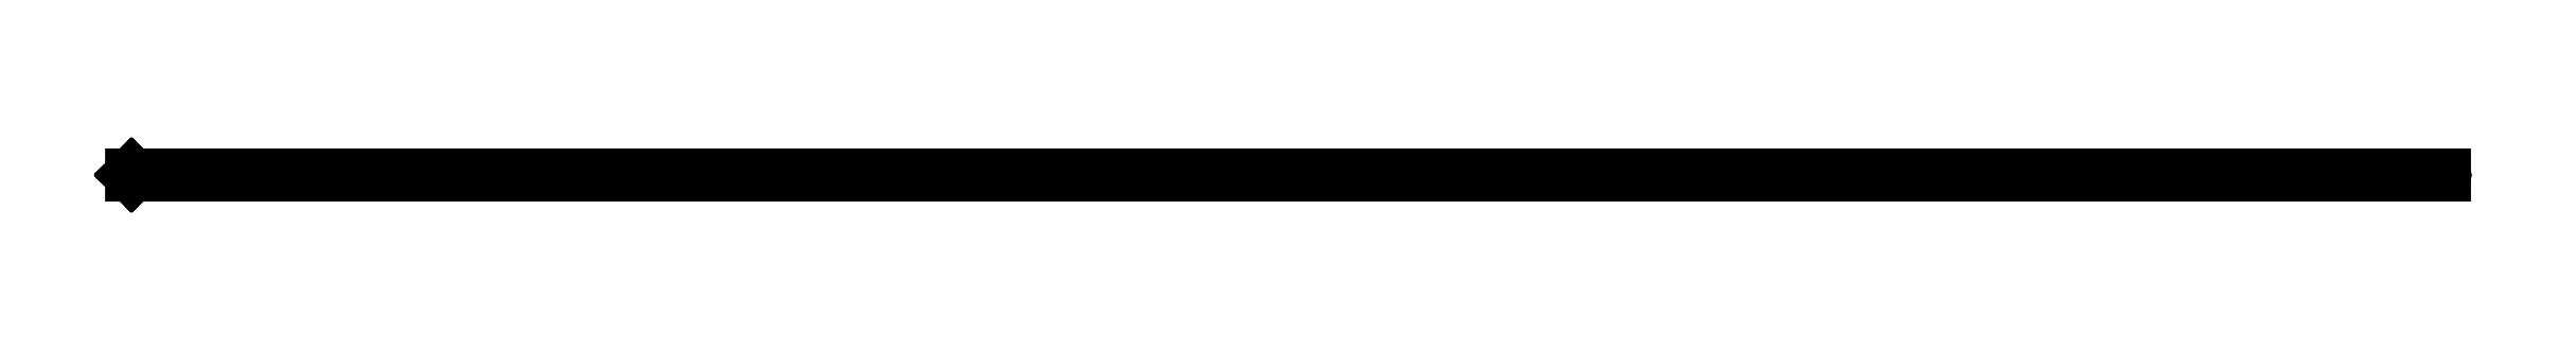
<metadata>
{"format":"dxf","ext":"dxf","renderer":"ezdxf+matplotlib","layout":"modelspace","background":"white","min_lineweight":24,"dpi":150}
</metadata>
<code>
0
SECTION
2
ENTITIES
0
3DSOLID
8
0
347
7A
290
     1
2
{0b362084-f98b-1c48-b477-89f18ab8f543}
350
0
0
POINT
8
40mm X 40mm 12 in v1_Sketch1
10
2
20
2
30
0
0
POINT
8
40mm X 40mm 12 in v1_Sketch1
10
4
20
2.406
30
0
0
POINT
8
40mm X 40mm 12 in v1_Sketch1
10
3.568
20
2.407
30
0
0
POINT
8
40mm X 40mm 12 in v1_Sketch1
10
0
20
0
30
0
0
POINT
8
40mm X 40mm 12 in v1_Sketch1
10
3.568
20
3.263
30
0
0
POINT
8
40mm X 40mm 12 in v1_Sketch1
10
0
20
0
30
0
0
POINT
8
40mm X 40mm 12 in v1_Sketch1
10
3.568
20
0.7375
30
0
0
POINT
8
40mm X 40mm 12 in v1_Sketch1
10
2.406
20
3.568
30
0
0
LINE
8
40mm X 40mm 12 in v1_Sketch1
10
0.4
20
1e-16
30
0
11
1.443
21
1e-16
31
0
0
LINE
8
40mm X 40mm 12 in v1_Sketch1
10
0
20
4
30
0
11
-1e-16
21
0.4
31
0
0
CIRCLE
8
40mm X 40mm 12 in v1_Sketch1
10
2
20
2
30
0
40
0.3405
0
LINE
8
40mm X 40mm 12 in v1_Sketch1
10
4
20
4
30
0
11
4
21
2.557
31
0
0
LINE
8
40mm X 40mm 12 in v1_Sketch1
10
3.85
20
2.407
30
0
11
3.718
21
2.406
31
0
0
LINE
8
40mm X 40mm 12 in v1_Sketch1
10
3.85
20
1.594
30
0
11
3.718
21
1.594
31
0
0
LINE
8
40mm X 40mm 12 in v1_Sketch1
10
-2.646e-06
20
-2.646e-06
30
0
11
1.593
21
-2.646e-06
31
0
0
LINE
8
40mm X 40mm 12 in v1_Sketch1
10
0
20
0
30
0
11
0
21
2
31
0
0
LINE
8
40mm X 40mm 12 in v1_Sketch1
10
4
20
4
30
0
11
2.406
21
4
31
0
0
LINE
8
40mm X 40mm 12 in v1_Sketch1
10
3.6
20
4
30
0
11
0
21
4
31
0
0
LINE
8
40mm X 40mm 12 in v1_Sketch1
10
2.406
20
3.85
30
0
11
2.406
21
3.718
31
0
0
LINE
8
40mm X 40mm 12 in v1_Sketch1
10
2.556
20
3.568
30
0
11
3.043
21
3.568
31
0
0
LINE
8
40mm X 40mm 12 in v1_Sketch1
10
2
20
2
30
0
11
2
21
4
31
0
0
LINE
8
40mm X 40mm 12 in v1_Sketch1
10
2
20
2
30
0
11
2
21
0
31
0
0
LINE
8
40mm X 40mm 12 in v1_Sketch1
10
1.443
20
3.568
30
0
11
0.955
21
3.568
31
0
0
LINE
8
40mm X 40mm 12 in v1_Sketch1
10
4
20
0
30
0
11
4
21
3.6
31
0
0
LINE
8
40mm X 40mm 12 in v1_Sketch1
10
0
20
4
30
0
11
2
21
4
31
0
0
LINE
8
40mm X 40mm 12 in v1_Sketch1
10
1.593
20
3.85
30
0
11
1.593
21
3.718
31
0
0
LINE
8
40mm X 40mm 12 in v1_Sketch1
10
2.232e-07
20
3.6
30
0
11
8.055e-07
21
2.556
31
0
0
LINE
8
40mm X 40mm 12 in v1_Sketch1
10
4
20
4
30
0
11
2.556
21
4
31
0
0
LINE
8
40mm X 40mm 12 in v1_Sketch1
10
2
20
2
30
0
11
4
21
2
31
0
0
LINE
8
40mm X 40mm 12 in v1_Sketch1
10
0.15
20
2.406
30
0
11
0.282
21
2.406
31
0
0
LINE
8
40mm X 40mm 12 in v1_Sketch1
10
0.432
20
2.556
30
0
11
0.4322
21
3.027
31
0
0
LINE
8
40mm X 40mm 12 in v1_Sketch1
10
2.557
20
0.432
30
0
11
1.891e+05
21
0.3
31
0
0
LINE
8
40mm X 40mm 12 in v1_Sketch1
10
2.407
20
0.15
30
0
11
2.407
21
0.282
31
0
0
LINE
8
40mm X 40mm 12 in v1_Sketch1
10
3.6
20
-5.291e-07
30
0
11
2.557
21
-1.909e-06
31
0
0
LINE
8
40mm X 40mm 12 in v1_Sketch1
10
0.4
20
4
30
0
11
1.443
21
4
31
0
0
LINE
8
40mm X 40mm 12 in v1_Sketch1
10
2
20
2
30
0
11
0
21
2
31
0
0
LINE
8
40mm X 40mm 12 in v1_Sketch1
10
3.568
20
2.556
30
0
11
3.568
21
3.029
31
0
0
LINE
8
40mm X 40mm 12 in v1_Sketch1
10
4
20
0.4
30
0
11
4
21
1.443
31
0
0
LINE
8
40mm X 40mm 12 in v1_Sketch1
10
3.568
20
1.444
30
0
11
3.568
21
0.9715
31
0
0
LINE
8
40mm X 40mm 12 in v1_Sketch1
10
1.443
20
0.432
30
0
11
0.9709
21
0.432
31
0
0
LINE
8
40mm X 40mm 12 in v1_Sketch1
10
1.593
20
0.15
30
0
11
1.593
21
0.282
31
0
0
ARC
8
40mm X 40mm 12 in v1_Sketch1
10
0.5256
20
0.9566
30
0
40
0.0936
50
180
51
313.7
0
ARC
8
40mm X 40mm 12 in v1_Sketch1
10
1.443
20
0.282
30
0
40
0.15
50
360
51
90
0
ARC
8
40mm X 40mm 12 in v1_Sketch1
10
3.85
20
1.444
30
0
40
0.15
50
360
51
90
0
ARC
8
40mm X 40mm 12 in v1_Sketch1
10
3.85
20
2.557
30
0
40
0.15
50
270
51
360
0
ARC
8
40mm X 40mm 12 in v1_Sketch1
10
2.557
20
0.282
30
0
40
0.15
50
90
51
180
0
ARC
8
40mm X 40mm 12 in v1_Sketch1
10
3.6
20
0.4
30
0
40
0.4
50
270
51
360
0
ARC
8
40mm X 40mm 12 in v1_Sketch1
10
0.9709
20
0.5256
30
0
40
0.0936
50
133.7
51
270
0
LINE
8
40mm X 40mm 12 in v1_Sketch1
10
4
20
2.52
30
0
11
4
21
3.6
31
0
0
LINE
8
40mm X 40mm 12 in v1_Sketch1
10
3.396
20
3.082
30
0
11
3.406
21
3.093
31
0
0
ARC
8
40mm X 40mm 12 in v1_Sketch1
10
3.474
20
3.029
30
0
40
0.09364
50
5.435e-13
51
136.3
0
LINE
8
40mm X 40mm 12 in v1_Sketch1
10
0.887
20
3.41
30
0
11
1.503
21
2.759
31
0
0
ARC
8
40mm X 40mm 12 in v1_Sketch1
10
0.4
20
3.6
30
0
40
0.4
50
90
51
180
0
LINE
8
40mm X 40mm 12 in v1_Sketch1
10
-2.646e-06
20
-2.646e-06
30
0
11
1.593
21
-2.646e-06
31
0
0
LINE
8
40mm X 40mm 12 in v1_Sketch1
10
0.5903
20
0.8889
30
0
11
1.227
21
1.498
31
0
0
LINE
8
40mm X 40mm 12 in v1_Sketch1
10
3.568
20
3.013
30
0
11
3.568
21
3.029
31
0
0
ARC
8
40mm X 40mm 12 in v1_Sketch1
10
2.375
20
1.143
30
0
40
0.1
50
46.27
51
90
0
ARC
8
40mm X 40mm 12 in v1_Sketch1
10
0.282
20
2.556
30
0
40
0.15
50
270
51
360
0
ARC
8
40mm X 40mm 12 in v1_Sketch1
10
1.157
20
2.35
30
0
40
0.1
50
0
51
43.4
0
ARC
8
40mm X 40mm 12 in v1_Sketch1
10
1.443
20
3.85
30
0
40
0.15
50
7.93e-05
51
90
0
ARC
8
40mm X 40mm 12 in v1_Sketch1
10
0.282
20
1.444
30
0
40
0.15
50
360
51
90
0
ARC
8
40mm X 40mm 12 in v1_Sketch1
10
3.043
20
3.474
30
0
40
0.0936
50
316.3
51
90
0
ARC
8
40mm X 40mm 12 in v1_Sketch1
10
3.718
20
1.444
30
0
40
0.15
50
90
51
180
0
ARC
8
40mm X 40mm 12 in v1_Sketch1
10
2.557
20
0.15
30
0
40
0.15
50
180
51
270
0
ARC
8
40mm X 40mm 12 in v1_Sketch1
10
0.4
20
0.4
30
0
40
0.4
50
180
51
270
0
ARC
8
40mm X 40mm 12 in v1_Sketch1
10
1.625
20
1.143
30
0
40
0.1
50
90
51
133.7
0
ARC
8
40mm X 40mm 12 in v1_Sketch1
10
0.15
20
2.556
30
0
40
0.15
50
180
51
270
0
LINE
8
40mm X 40mm 12 in v1_Sketch1
10
0.432
20
1.444
30
0
11
0.432
21
0.9566
31
0
0
ARC
8
40mm X 40mm 12 in v1_Sketch1
10
2.416
20
2.828
30
0
40
0.1
50
270
51
316.3
0
ARC
8
40mm X 40mm 12 in v1_Sketch1
10
0.955
20
3.474
30
0
40
0.0936
50
90
51
223.4
0
ARC
8
40mm X 40mm 12 in v1_Sketch1
10
1.157
20
1.57
30
0
40
0.1
50
313.7
51
0
0
LINE
8
40mm X 40mm 12 in v1_Sketch1
10
2.742
20
2.359
30
0
11
2.742
21
1.57
31
0
0
ARC
8
40mm X 40mm 12 in v1_Sketch1
10
0.5258
20
3.027
30
0
40
0.0936
50
43.4
51
180
0
ARC
8
40mm X 40mm 12 in v1_Sketch1
10
0.15
20
1.444
30
0
40
0.15
50
90
51
180
0
LINE
8
40mm X 40mm 12 in v1_Sketch1
10
0.9061
20
0.5932
30
0
11
1.556
21
1.215
31
0
0
LINE
8
40mm X 40mm 12 in v1_Sketch1
10
3.094
20
0.5932
30
0
11
2.444
21
1.215
31
0
0
ARC
8
40mm X 40mm 12 in v1_Sketch1
10
3.6
20
3.6
30
0
40
0.4
50
0
51
90
0
ARC
8
40mm X 40mm 12 in v1_Sketch1
10
2.842
20
1.57
30
0
40
0.1
50
180
51
226.3
0
LINE
8
40mm X 40mm 12 in v1_Sketch1
10
1.011e-06
20
1.444
30
0
11
0
21
0
31
0
0
LINE
8
40mm X 40mm 12 in v1_Sketch1
10
3.396
20
3.082
30
0
11
2.77
21
2.428
31
0
0
LINE
8
40mm X 40mm 12 in v1_Sketch1
10
3.111
20
3.41
30
0
11
2.489
21
2.759
31
0
0
LINE
8
40mm X 40mm 12 in v1_Sketch1
10
1.576
20
2.728
30
0
11
2.416
21
2.728
31
0
0
ARC
8
40mm X 40mm 12 in v1_Sketch1
10
3.468
20
0.9715
30
0
40
0.1
50
226.3
51
360
0
LINE
8
40mm X 40mm 12 in v1_Sketch1
10
0.15
20
1.594
30
0
11
0.282
21
1.594
31
0
0
ARC
8
40mm X 40mm 12 in v1_Sketch1
10
1.576
20
2.828
30
0
40
0.1
50
223.4
51
270
0
LINE
8
40mm X 40mm 12 in v1_Sketch1
10
0.5938
20
3.091
30
0
11
1.23
21
2.419
31
0
0
ARC
8
40mm X 40mm 12 in v1_Sketch1
10
2.556
20
3.718
30
0
40
0.15
50
180
51
270
0
ARC
8
40mm X 40mm 12 in v1_Sketch1
10
1.891e+05
20
0.15
30
0
40
0.15
50
270
51
90
0
ARC
8
40mm X 40mm 12 in v1_Sketch1
10
1.443
20
3.718
30
0
40
0.15
50
270
51
7.93e-05
0
ARC
8
40mm X 40mm 12 in v1_Sketch1
10
1.443
20
0.15
30
0
40
0.15
50
270
51
360
0
ARC
8
40mm X 40mm 12 in v1_Sketch1
10
3.029
20
0.5256
30
0
40
0.0936
50
270
51
46.27
0
LINE
8
40mm X 40mm 12 in v1_Sketch1
10
3.407
20
3.094
30
0
11
3.406
21
3.093
31
0
0
LINE
8
40mm X 40mm 12 in v1_Sketch1
10
3.568
20
0.7375
30
0
11
3.568
21
0.9715
31
0
0
ARC
8
40mm X 40mm 12 in v1_Sketch1
10
3.718
20
2.556
30
0
40
0.15
50
180
51
270
0
ARC
8
40mm X 40mm 12 in v1_Sketch1
10
2.556
20
3.85
30
0
40
0.15
50
90
51
180
0
LINE
8
40mm X 40mm 12 in v1_Sketch1
10
3.399
20
0.8993
30
0
11
2.773
21
1.498
31
0
0
LINE
8
40mm X 40mm 12 in v1_Sketch1
10
1.257
20
1.57
30
0
11
1.257
21
2.35
31
0
0
ARC
8
40mm X 40mm 12 in v1_Sketch1
10
2.842
20
2.359
30
0
40
0.1
50
136.3
51
180
0
LINE
8
40mm X 40mm 12 in v1_Sketch1
10
1.625
20
1.243
30
0
11
2.375
21
1.243
31
0
0
ENDSEC
0
EOF

</code>
